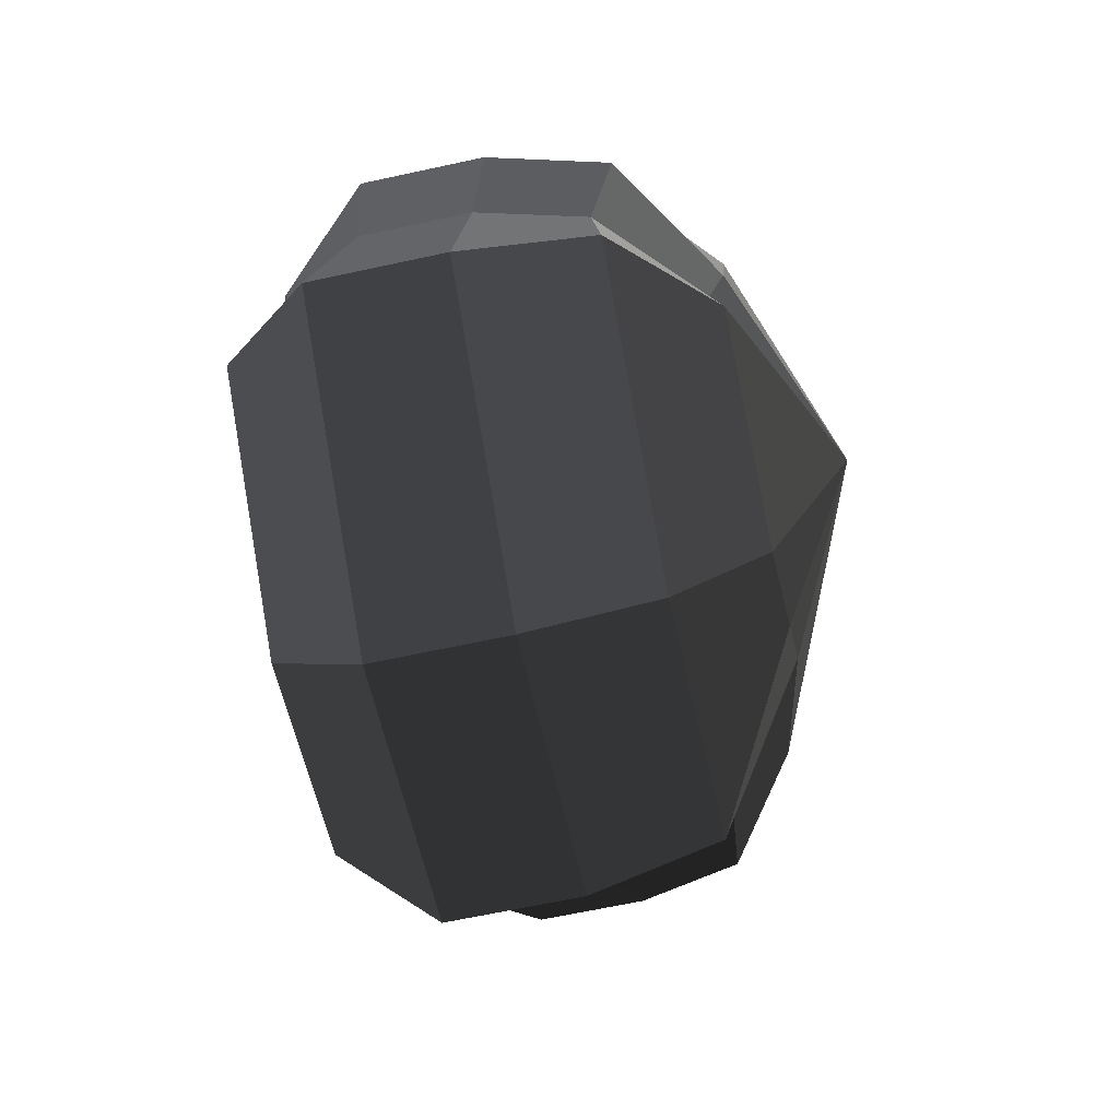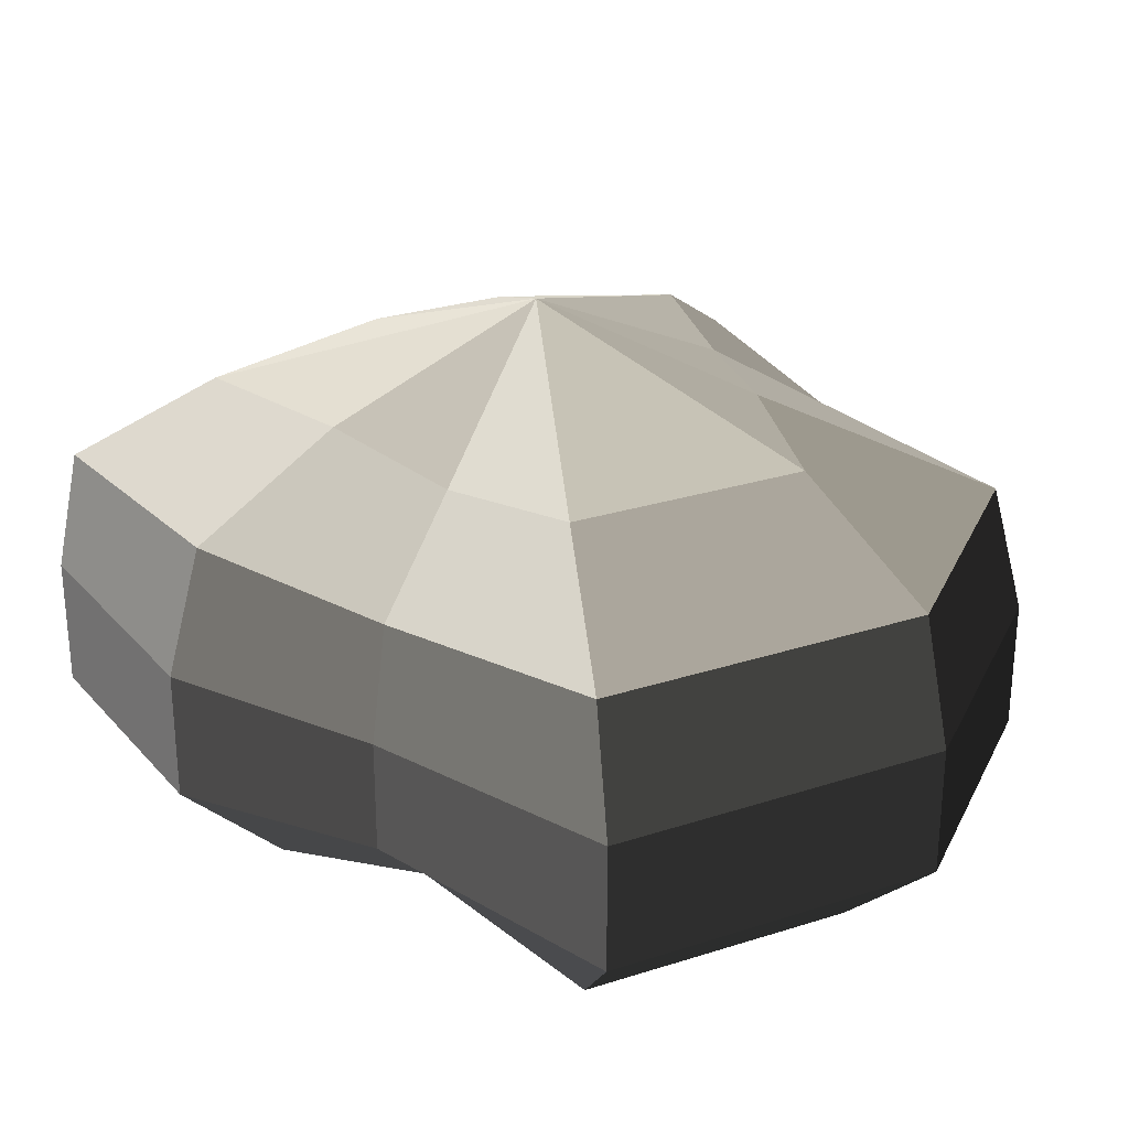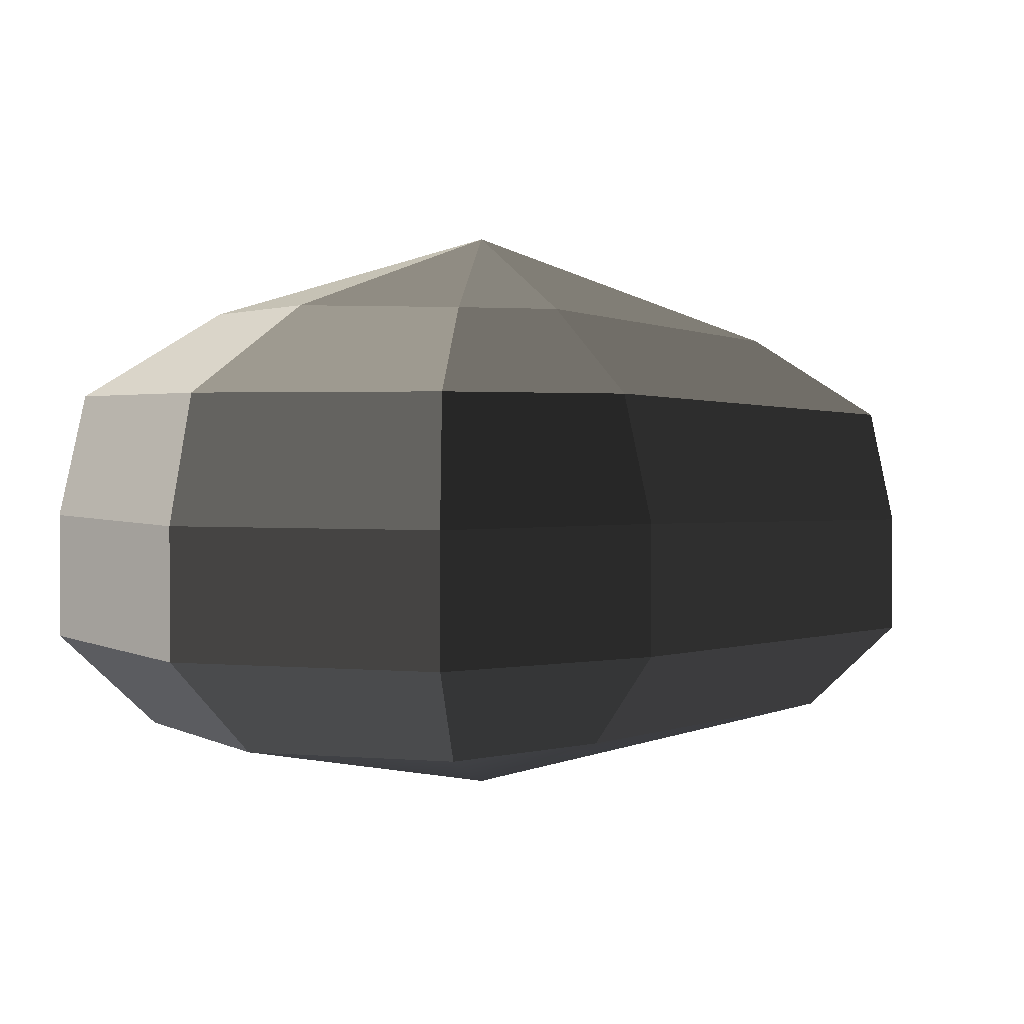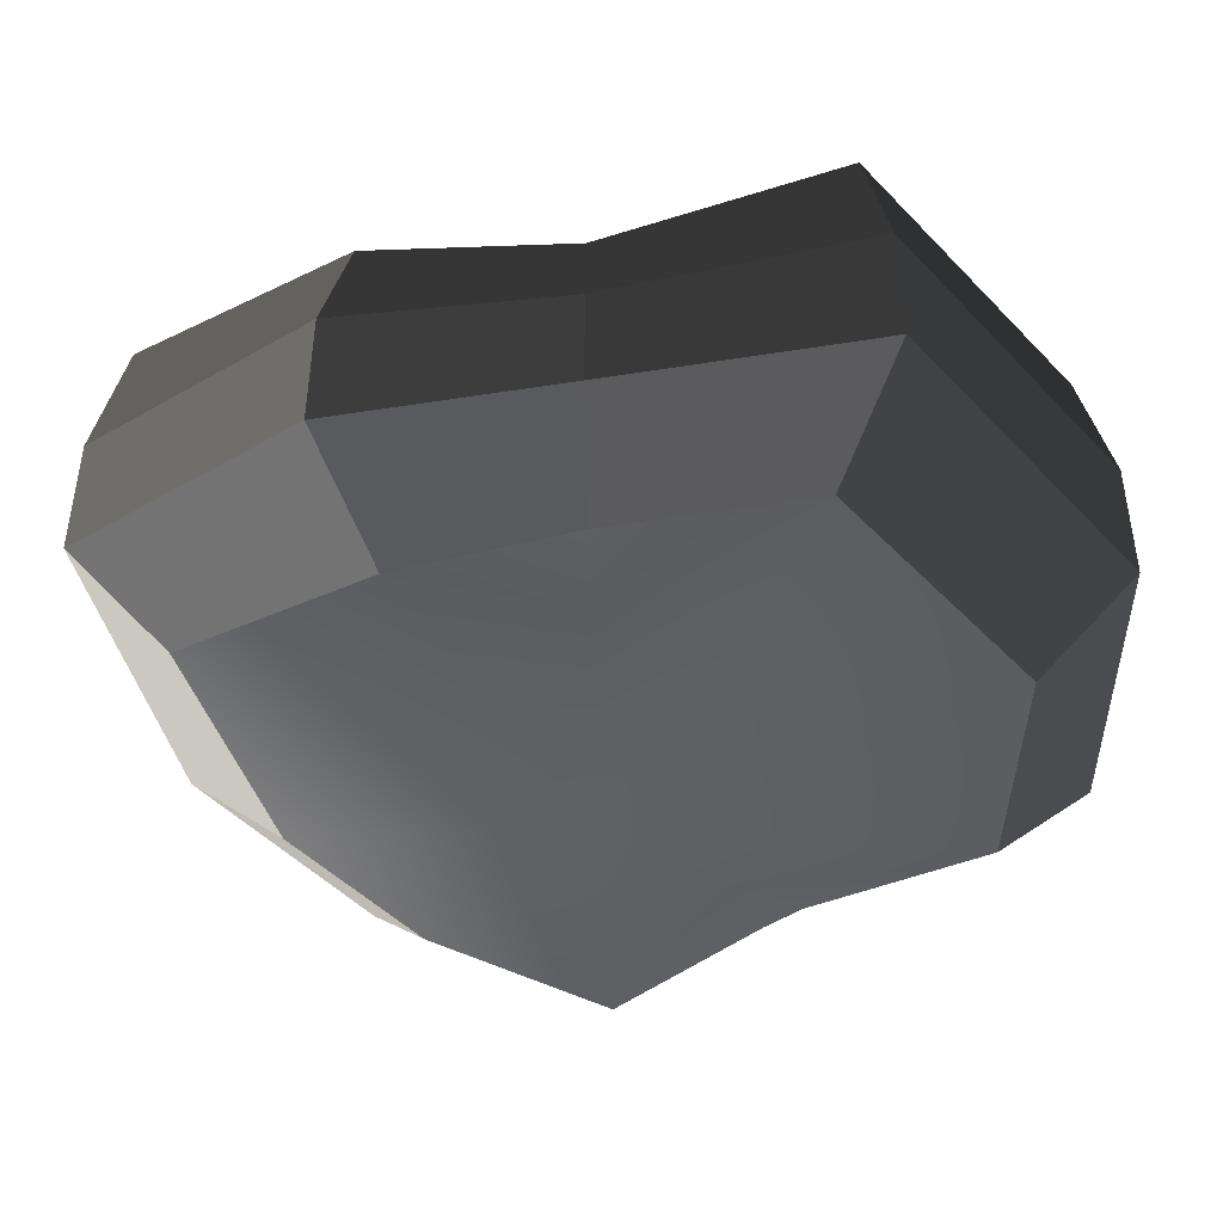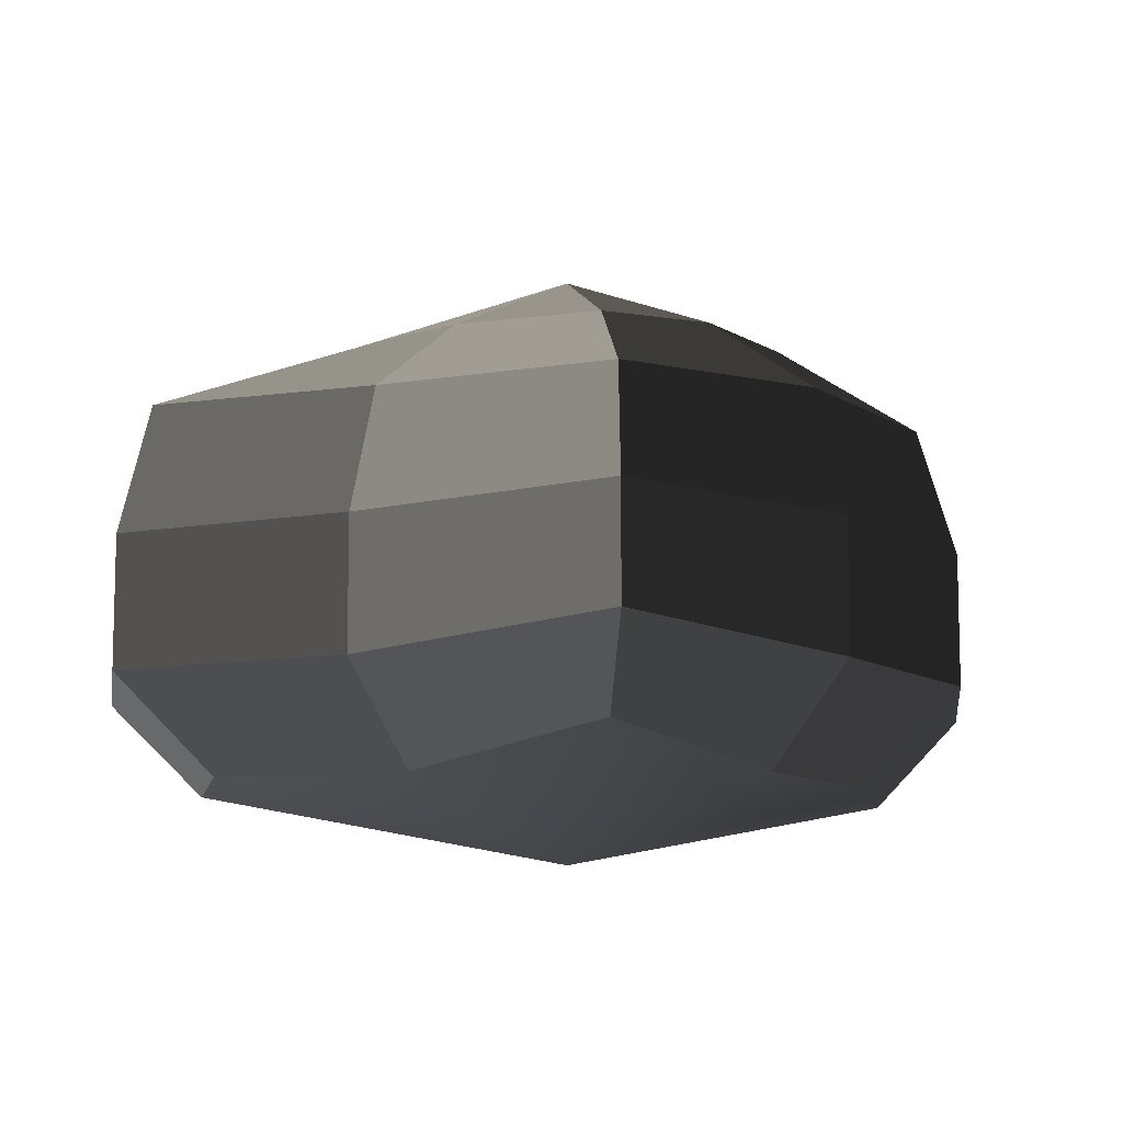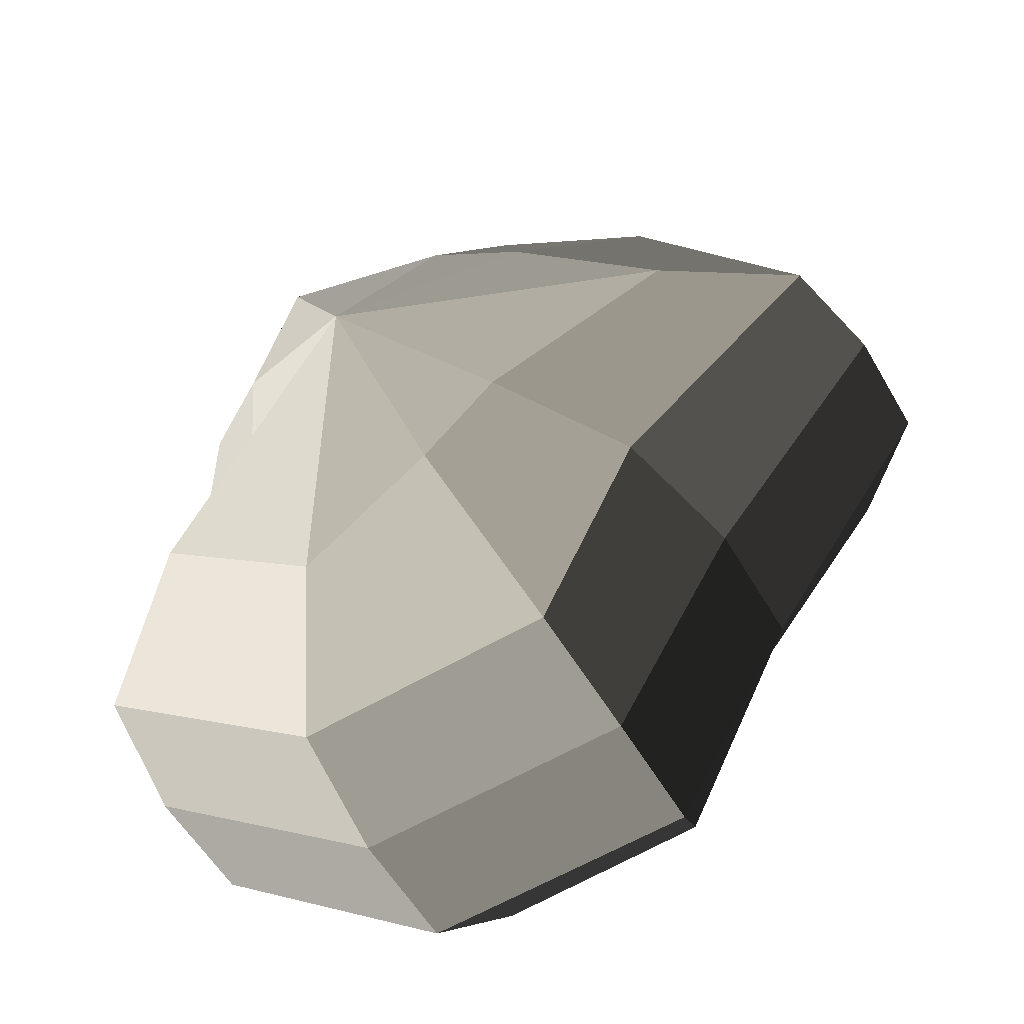
<metadata>
{"format":"obj","ext":"obj","renderer":"f3d","projection":"perspective","resolution":1024,"background":"white","views":[{"elev":-63.6,"azim":102.5,"up":"+Z"},{"elev":28.7,"azim":115.8,"up":"+Y"},{"elev":2.0,"azim":-156.5,"up":"+Y"},{"elev":-45.7,"azim":91.9,"up":"+Y"},{"elev":-10.2,"azim":-95.5,"up":"+Y"},{"elev":-55.3,"azim":-150.5,"up":"+Z"}]}
</metadata>
<code>
v 0.01455 -0.02578 -0.04036
v 0.004624 -0.03398 0.001092
v 0.03878 -0.02578 -0.02105
v -0.009663 -0.02578 -0.03818
v -0.01825 -0.02578 -0.01778
v -0.03822 -0.02223 0.001092
v -0.02135 -0.02578 0.01996
v -0.005297 -0.02578 0.03272
v 0.02109 -0.02578 0.04036
v 0.0306 -0.02578 0.01996
v 0.03219 -0.02223 0.001092
v 0.03878 -0.02578 -0.02105
v 0.04797 -0.01489 -0.02773
v 0.01805 -0.01489 -0.05115
v 0.01455 -0.02578 -0.04036
v 0.01455 -0.02578 -0.04036
v 0.01805 -0.01489 -0.05115
v -0.01317 -0.01489 -0.04897
v -0.009663 -0.02578 -0.03818
v -0.009663 -0.02578 -0.03818
v -0.01317 -0.01489 -0.04897
v -0.02743 -0.01489 -0.02445
v -0.01825 -0.02578 -0.01778
v -0.01825 -0.02578 -0.01778
v -0.02743 -0.01489 -0.02445
v -0.04797 -0.01289 0.001092
v -0.03822 -0.02223 0.001092
v -0.03822 -0.02223 0.001092
v -0.04797 -0.01289 0.001092
v -0.03053 -0.01489 0.02663
v -0.02135 -0.02578 0.01996
v -0.02135 -0.02578 0.01996
v -0.03053 -0.01489 0.02663
v -0.008805 -0.01489 0.04351
v -0.005297 -0.02578 0.03272
v -0.005297 -0.02578 0.03272
v -0.008805 -0.01489 0.04351
v 0.0246 -0.01489 0.05115
v 0.02109 -0.02578 0.04036
v 0.02109 -0.02578 0.04036
v 0.0246 -0.01489 0.05115
v 0.03978 -0.01489 0.02663
v 0.0306 -0.02578 0.01996
v 0.0306 -0.02578 0.01996
v 0.03978 -0.01489 0.02663
v 0.04193 -0.01289 0.001092
v 0.03219 -0.02223 0.001092
v 0.03219 -0.02223 0.001092
v 0.04193 -0.01289 0.001092
v 0.04797 -0.01489 -0.02773
v 0.03878 -0.02578 -0.02105
v 0.04797 -0.01489 -0.02773
v 0.04797 -0.0001484 -0.02773
v 0.01805 -0.0001484 -0.05115
v 0.01805 -0.01489 -0.05115
v 0.01805 -0.01489 -0.05115
v 0.01805 -0.0001484 -0.05115
v -0.01317 -0.0001484 -0.04897
v -0.01317 -0.01489 -0.04897
v -0.01317 -0.01489 -0.04897
v -0.01317 -0.0001484 -0.04897
v -0.02743 -0.0001484 -0.02445
v -0.02743 -0.01489 -0.02445
v -0.02743 -0.01489 -0.02445
v -0.02743 -0.0001484 -0.02445
v -0.04797 -0.0002295 0.001092
v -0.04797 -0.01289 0.001092
v -0.04797 -0.01289 0.001092
v -0.04797 -0.0002295 0.001092
v -0.03053 -0.0001484 0.02663
v -0.03053 -0.01489 0.02663
v -0.03053 -0.01489 0.02663
v -0.03053 -0.0001484 0.02663
v -0.008805 -0.0001484 0.04351
v -0.008805 -0.01489 0.04351
v -0.008805 -0.01489 0.04351
v -0.008805 -0.0001484 0.04351
v 0.0246 -0.0001484 0.05115
v 0.0246 -0.01489 0.05115
v 0.0246 -0.01489 0.05115
v 0.0246 -0.0001484 0.05115
v 0.03978 -0.0001484 0.02663
v 0.03978 -0.01489 0.02663
v 0.03978 -0.01489 0.02663
v 0.03978 -0.0001484 0.02663
v 0.04193 -0.0002295 0.001092
v 0.04193 -0.01289 0.001092
v 0.04193 -0.01289 0.001092
v 0.04193 -0.0002295 0.001092
v 0.04797 -0.0001484 -0.02773
v 0.04797 -0.01489 -0.02773
v 0.04797 -0.0001484 -0.02773
v 0.04569 0.01428 -0.0254
v 0.01715 0.01428 -0.04799
v 0.01805 -0.0001484 -0.05115
v 0.01805 -0.0001484 -0.05115
v 0.01715 0.01428 -0.04799
v -0.01183 0.01428 -0.0456
v -0.01317 -0.0001484 -0.04897
v -0.01317 -0.0001484 -0.04897
v -0.01183 0.01428 -0.0456
v -0.02321 0.01428 -0.02181
v -0.02743 -0.0001484 -0.02445
v -0.02743 -0.0001484 -0.02445
v -0.02321 0.01428 -0.02181
v -0.0453 0.01197 0.001197
v -0.04797 -0.0002295 0.001092
v -0.04797 -0.0002295 0.001092
v -0.0453 0.01197 0.001197
v -0.02661 0.01428 0.0242
v -0.03053 -0.0001484 0.02663
v -0.03053 -0.0001484 0.02663
v -0.02661 0.01428 0.0242
v -0.007042 0.01428 0.03961
v -0.008805 -0.0001484 0.04351
v -0.008805 -0.0001484 0.04351
v -0.007042 0.01428 0.03961
v 0.02433 0.01428 0.04799
v 0.0246 -0.0001484 0.05115
v 0.0246 -0.0001484 0.05115
v 0.02433 0.01428 0.04799
v 0.03671 0.01428 0.0242
v 0.03978 -0.0001484 0.02663
v 0.03978 -0.0001484 0.02663
v 0.03671 0.01428 0.0242
v 0.03865 0.01197 0.001197
v 0.04193 -0.0002295 0.001092
v 0.04193 -0.0002295 0.001092
v 0.03865 0.01197 0.001197
v 0.04569 0.01428 -0.0254
v 0.04797 -0.0001484 -0.02773
v 0.04569 0.01428 -0.0254
v 0.03225 0.02437 -0.01615
v 0.01204 0.02437 -0.03257
v 0.01715 0.01428 -0.04799
v 0.01715 0.01428 -0.04799
v 0.01204 0.02437 -0.03257
v -0.002592 0.02437 -0.02139
v -0.01183 0.01428 -0.0456
v -0.01183 0.01428 -0.0456
v -0.002592 0.02437 -0.02139
v -0.01125 0.02437 -0.0128
v -0.02321 0.01428 -0.02181
v -0.02321 0.01428 -0.02181
v -0.01125 0.02437 -0.0128
v -0.03124 0.02075 0.001118
v -0.0453 0.01197 0.001197
v -0.0453 0.01197 0.001197
v -0.03124 0.02075 0.001118
v -0.01443 0.02437 0.01503
v -0.02661 0.01428 0.0242
v -0.02661 0.01428 0.0242
v -0.01443 0.02437 0.01503
v -0.002592 0.02437 0.02475
v -0.007042 0.01428 0.03961
v -0.007042 0.01428 0.03961
v -0.002592 0.02437 0.02475
v 0.01874 0.02437 0.03257
v 0.02433 0.01428 0.04799
v 0.02433 0.01428 0.04799
v 0.01874 0.02437 0.03257
v 0.02387 0.02437 0.01503
v 0.03671 0.01428 0.0242
v 0.03671 0.01428 0.0242
v 0.02387 0.02437 0.01503
v 0.02504 0.02075 0.001118
v 0.03865 0.01197 0.001197
v 0.03865 0.01197 0.001197
v 0.02504 0.02075 0.001118
v 0.03225 0.02437 -0.01615
v 0.04569 0.01428 -0.0254
v 0.03225 0.02437 -0.01615
v 0.004624 0.03398 0.001092
v 0.01204 0.02437 -0.03257
v 0.01204 0.02437 -0.03257
v 0.004624 0.03398 0.001092
v -0.002592 0.02437 -0.02139
v -0.002592 0.02437 -0.02139
v 0.004624 0.03398 0.001092
v -0.01125 0.02437 -0.0128
v -0.01125 0.02437 -0.0128
v 0.004624 0.03398 0.001092
v -0.03124 0.02075 0.001118
v -0.03124 0.02075 0.001118
v 0.004624 0.03398 0.001092
v -0.01443 0.02437 0.01503
v -0.01443 0.02437 0.01503
v 0.004624 0.03398 0.001092
v -0.002592 0.02437 0.02475
v -0.002592 0.02437 0.02475
v 0.004624 0.03398 0.001092
v 0.01874 0.02437 0.03257
v 0.01874 0.02437 0.03257
v 0.004624 0.03398 0.001092
v 0.02387 0.02437 0.01503
v 0.02387 0.02437 0.01503
v 0.004624 0.03398 0.001092
v 0.02504 0.02075 0.001118
v 0.02504 0.02075 0.001118
v 0.004624 0.03398 0.001092
v 0.03225 0.02437 -0.01615
g Foliage2_3_3472_274
f 1 3 2
f 4 1 2
f 5 4 2
f 6 5 2
f 7 6 2
f 8 7 2
f 9 8 2
f 10 9 2
f 11 10 2
f 3 11 2
f 12 14 13
f 12 15 14
f 16 18 17
f 16 19 18
f 20 22 21
f 20 23 22
f 24 26 25
f 24 27 26
f 28 30 29
f 28 31 30
f 32 34 33
f 32 35 34
f 36 38 37
f 36 39 38
f 40 42 41
f 40 43 42
f 44 46 45
f 44 47 46
f 48 50 49
f 48 51 50
f 52 54 53
f 52 55 54
f 56 58 57
f 56 59 58
f 60 62 61
f 60 63 62
f 64 66 65
f 64 67 66
f 68 70 69
f 68 71 70
f 72 74 73
f 72 75 74
f 76 78 77
f 76 79 78
f 80 82 81
f 80 83 82
f 84 86 85
f 84 87 86
f 88 90 89
f 88 91 90
f 92 94 93
f 92 95 94
f 96 98 97
f 96 99 98
f 100 102 101
f 100 103 102
f 104 106 105
f 104 107 106
f 108 110 109
f 108 111 110
f 112 114 113
f 112 115 114
f 116 118 117
f 116 119 118
f 120 122 121
f 120 123 122
f 124 126 125
f 124 127 126
f 128 130 129
f 128 131 130
f 132 134 133
f 132 135 134
f 136 138 137
f 136 139 138
f 140 142 141
f 140 143 142
f 144 146 145
f 144 147 146
f 148 150 149
f 148 151 150
f 152 154 153
f 152 155 154
f 156 158 157
f 156 159 158
f 160 162 161
f 160 163 162
f 164 166 165
f 164 167 166
f 168 170 169
f 168 171 170
f 172 174 173
f 175 177 176
f 178 180 179
f 181 183 182
f 184 186 185
f 187 189 188
f 190 192 191
f 193 195 194
f 196 198 197
f 199 201 200

</code>
